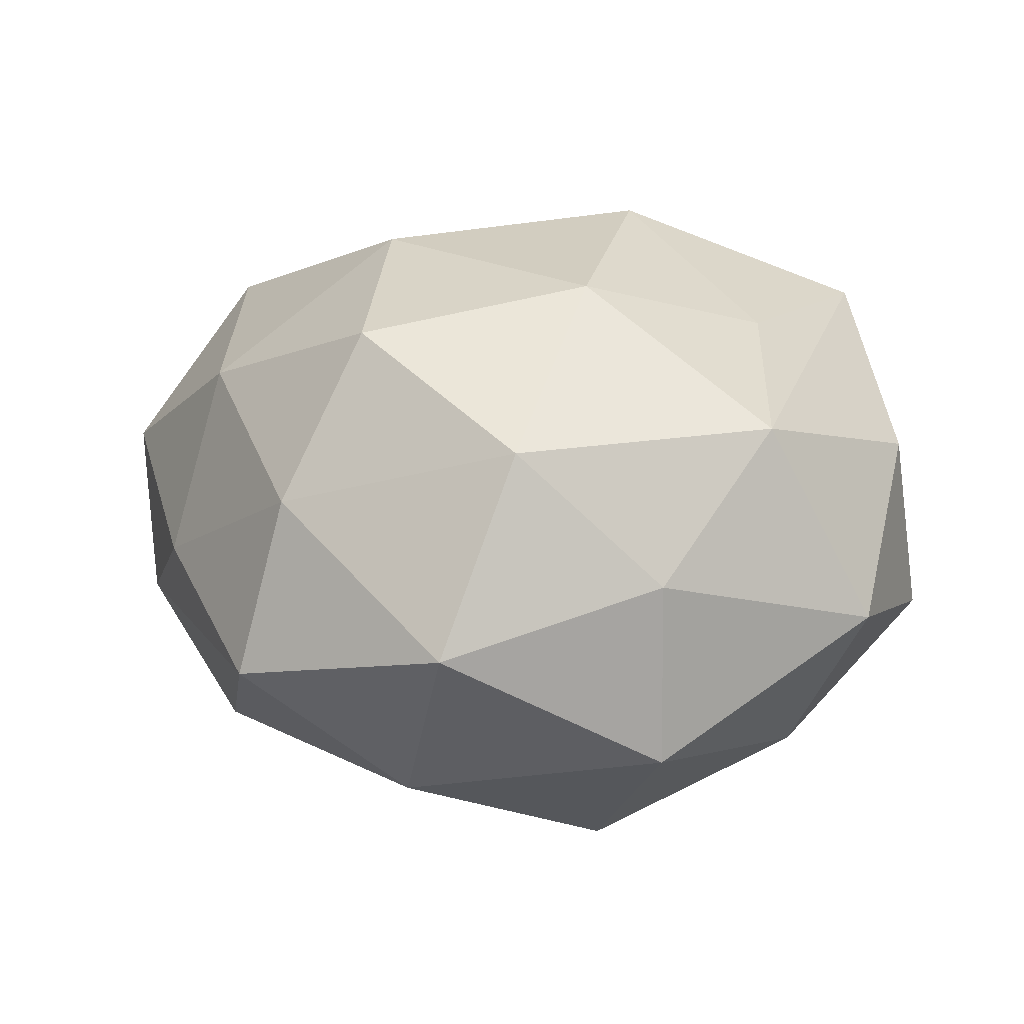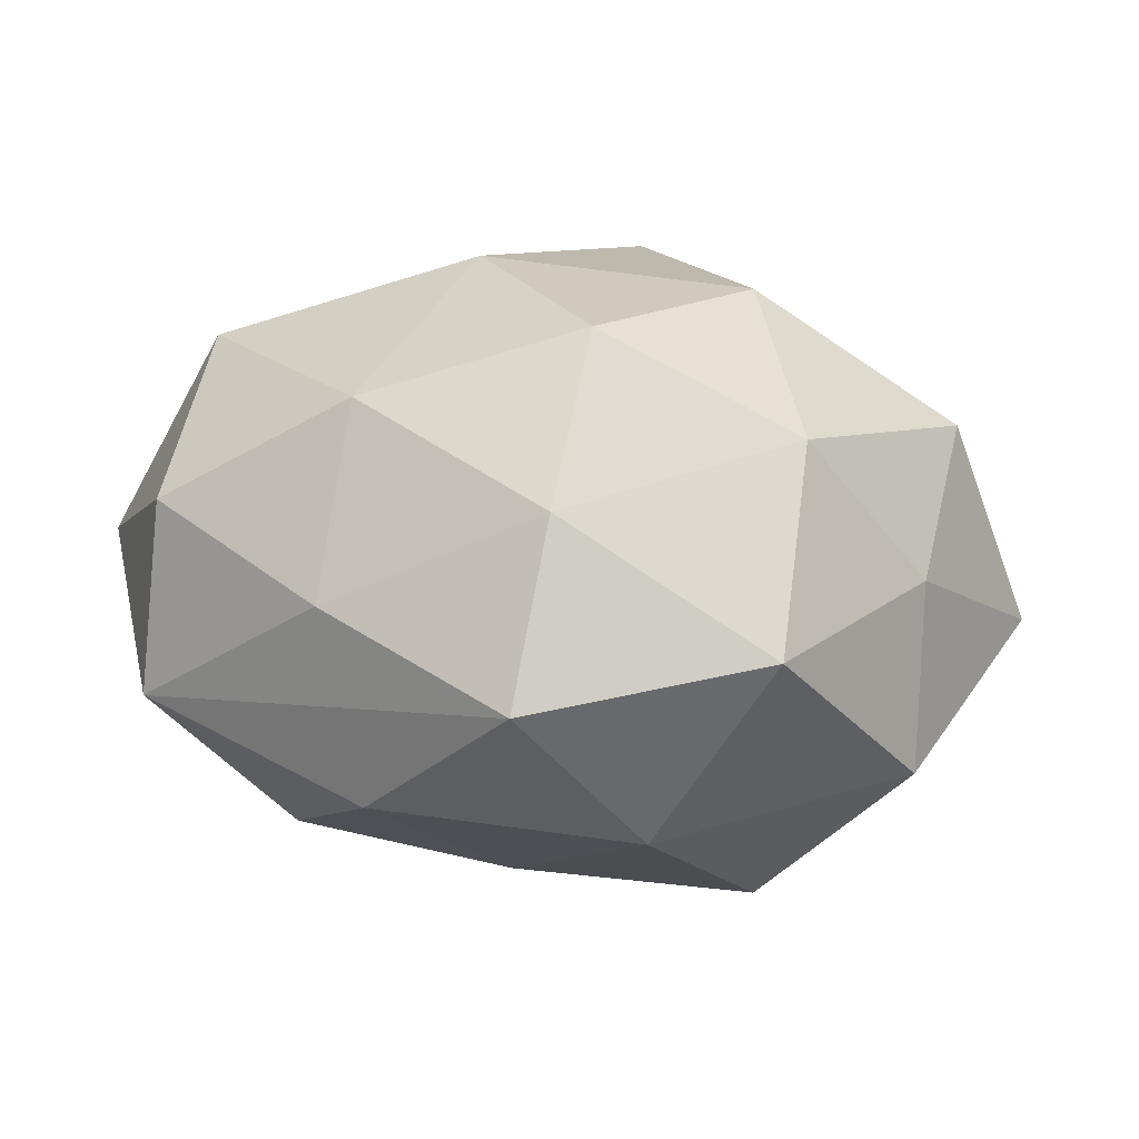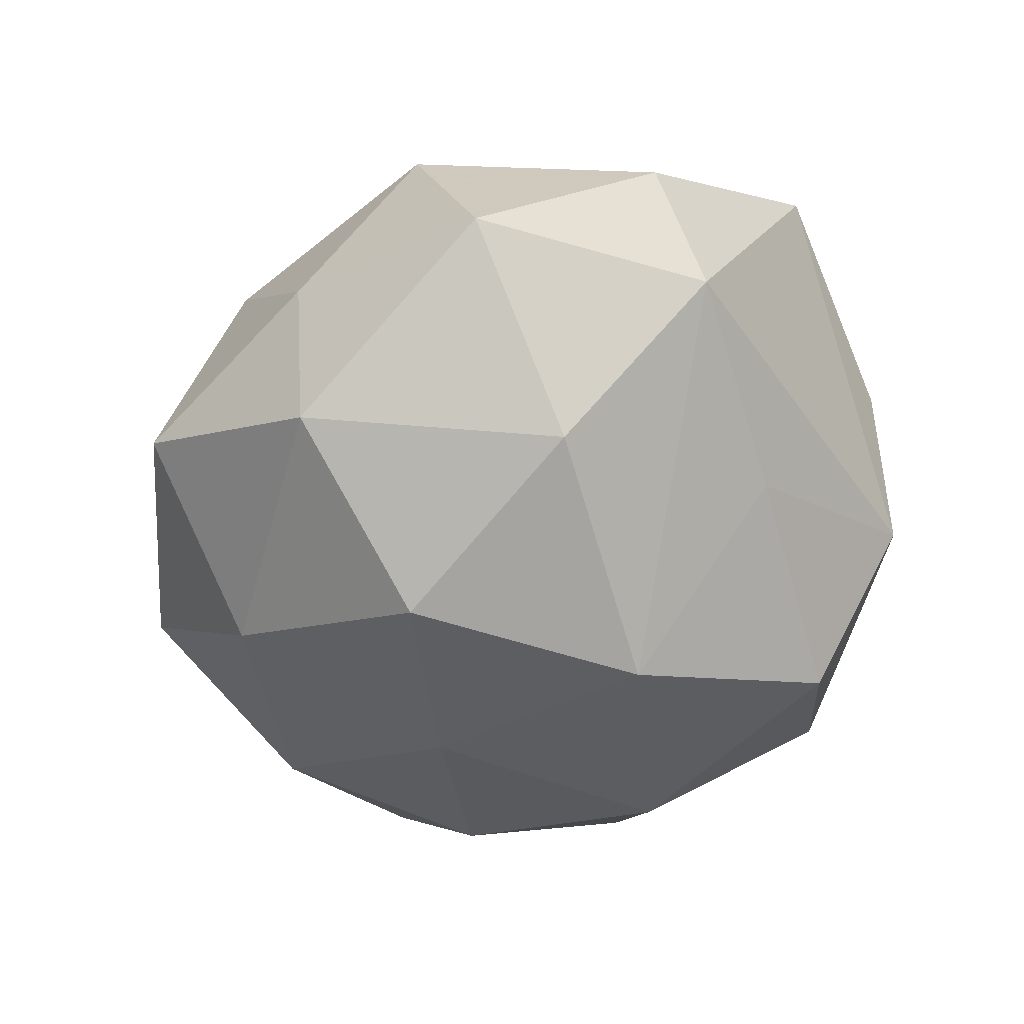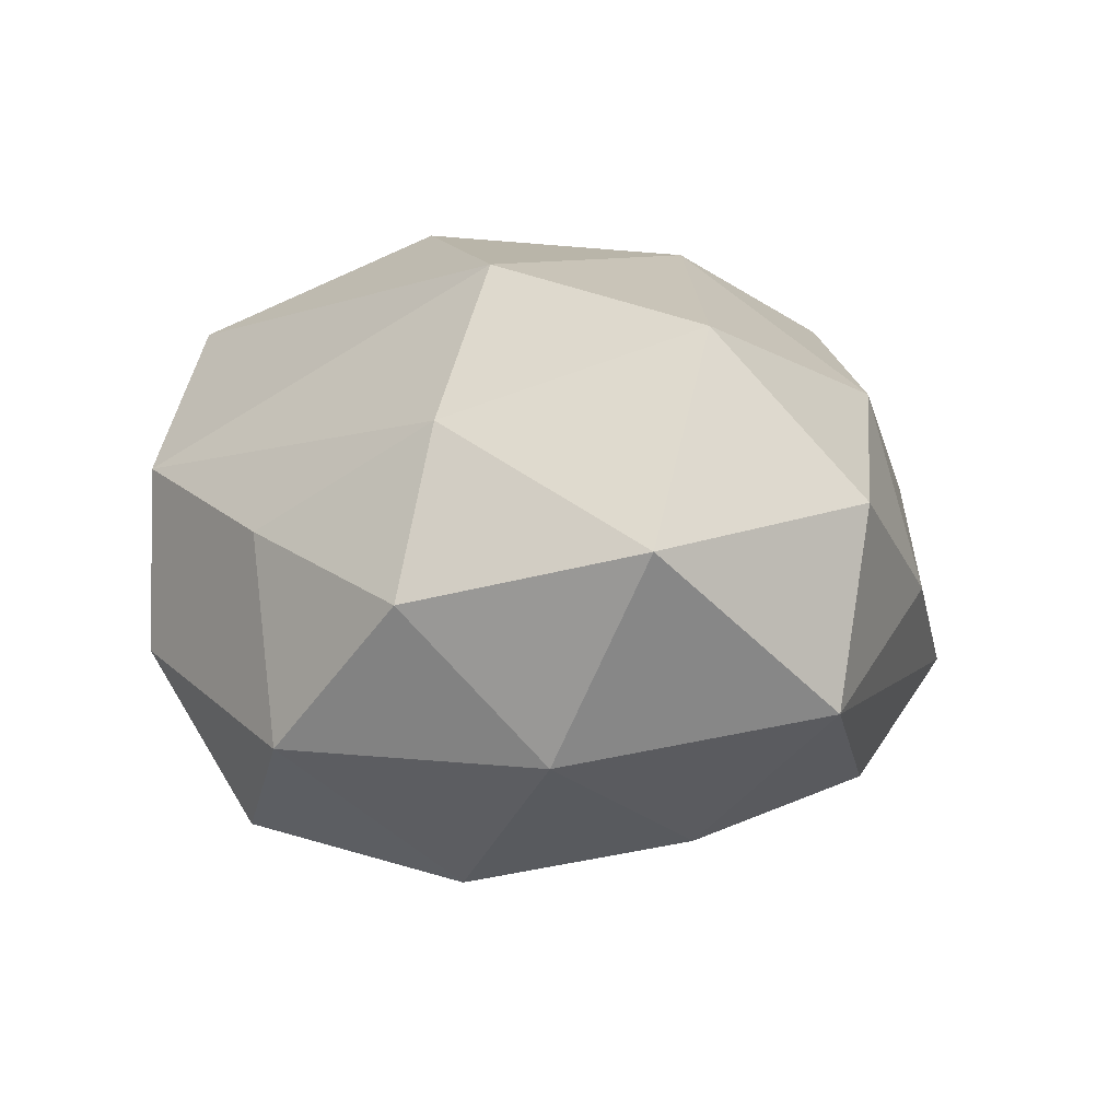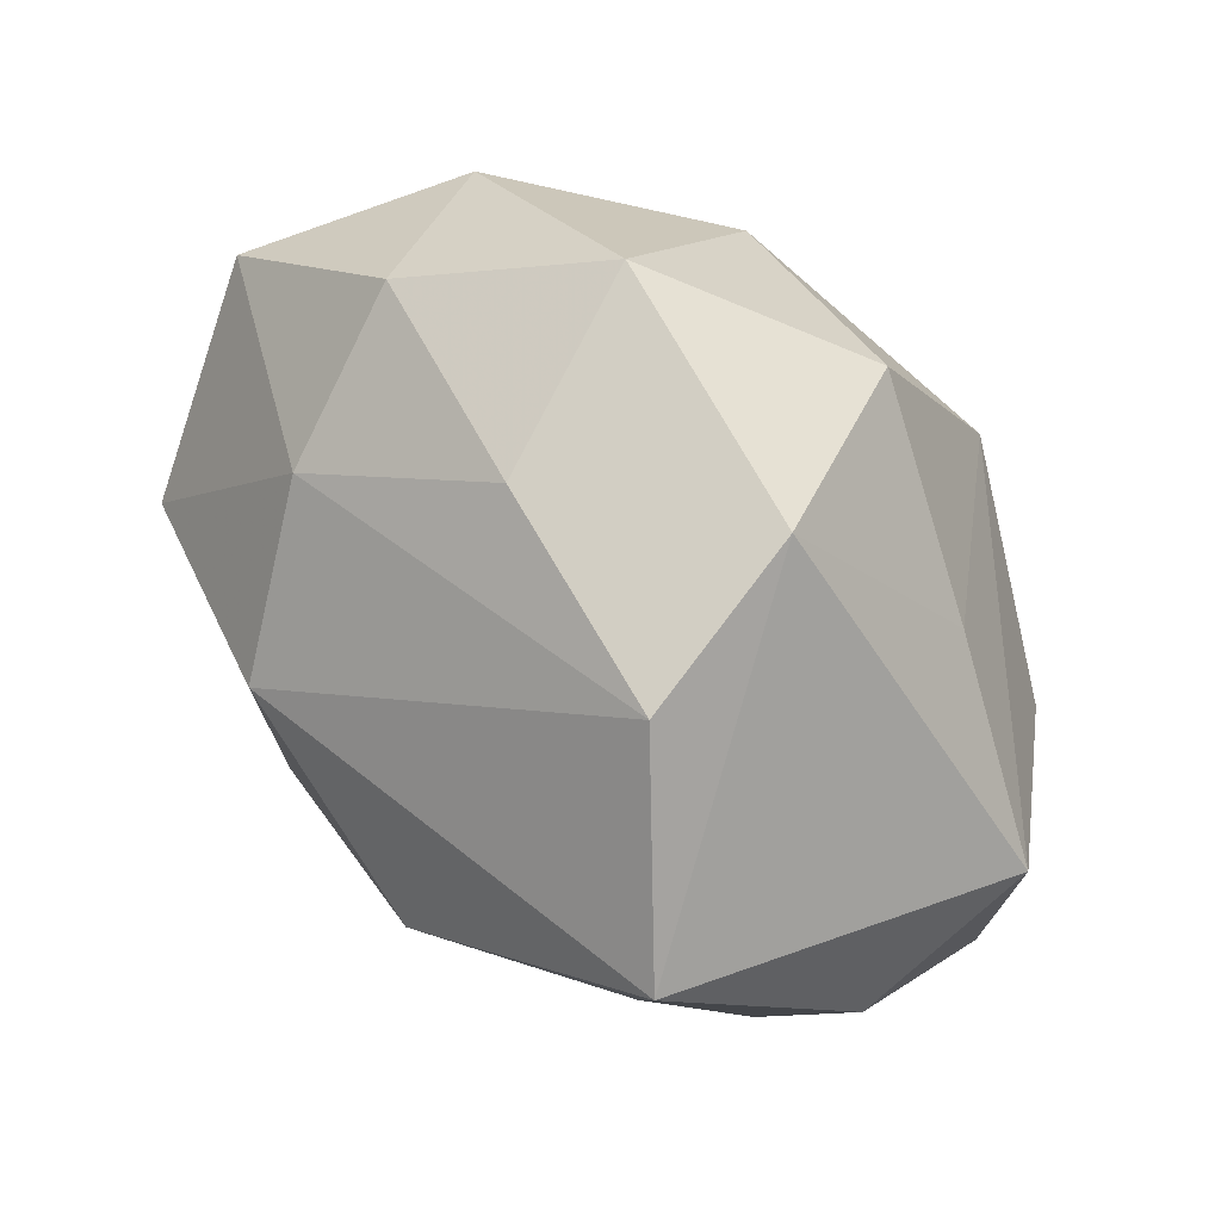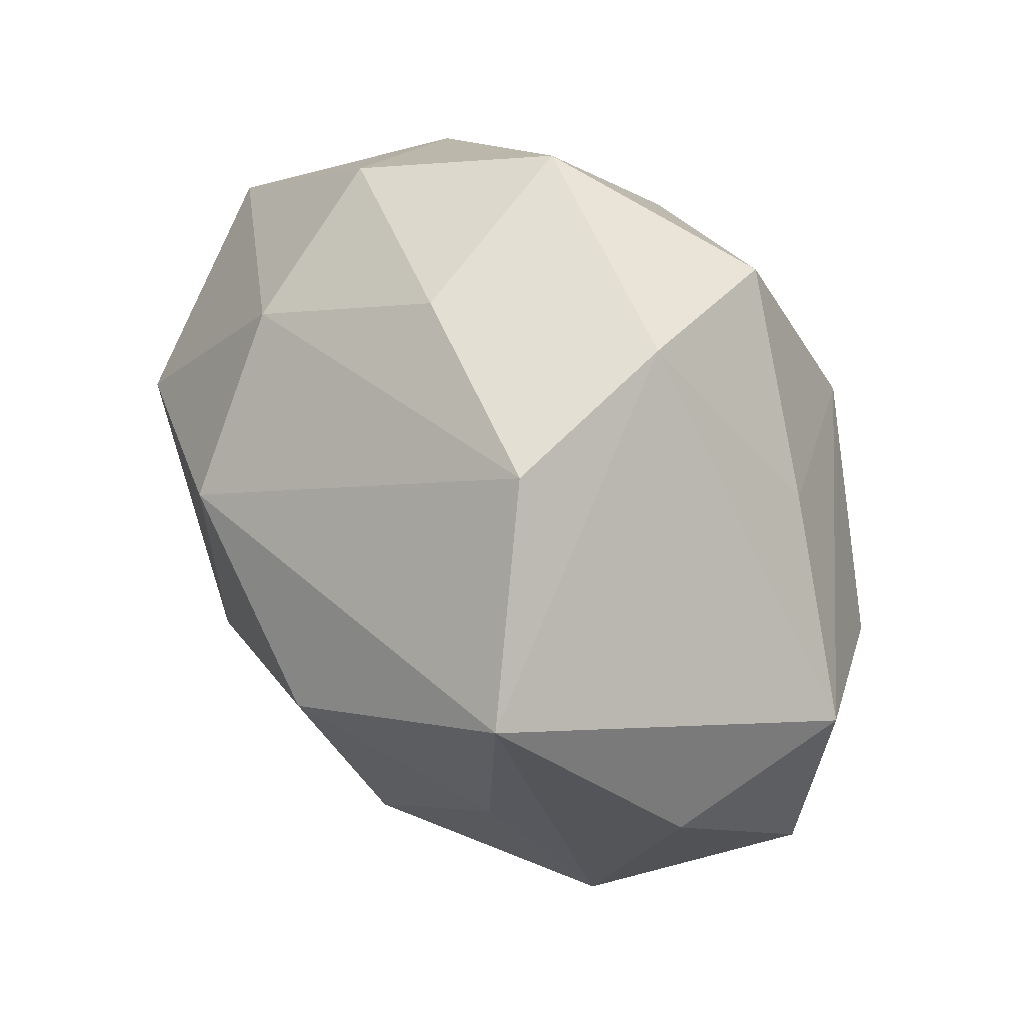
<metadata>
{"format":"obj","ext":"obj","renderer":"f3d","projection":"perspective","resolution":1024,"background":"white","views":[{"elev":11.9,"azim":24.1,"up":"+Z"},{"elev":3.1,"azim":-12.5,"up":"+Z"},{"elev":-44.9,"azim":80.8,"up":"+Z"},{"elev":4.3,"azim":-116.5,"up":"+Z"},{"elev":77.6,"azim":46.9,"up":"+Y"},{"elev":61.6,"azim":54.5,"up":"+Y"}]}
</metadata>
<code>
v -0.05303 0.01444 0.005523
v 0.01682 -0.01858 0.03324
v -0.03332 -0.00133 -0.02837
v -0.01727 0.01931 -0.03407
v 0.01776 -0.01601 -0.0363
v 0.03799 -0.001391 -0.02552
v 0.05152 -0.01382 -0.00525
v 0.0003769 -0.03477 -0.02717
v 0.01093 0.0106 0.03996
v -0.009571 0.04117 0.005788
v -0.01326 -0.01075 0.03708
v 0.01131 -0.04829 -0.006695
v -0.01676 -0.04524 -0.01203
v -0.01724 0.01576 0.03539
v -0.0515 -0.008788 -0.01247
v -0.01197 -0.04268 0.008899
v 0.03244 -0.03273 0.0006933
v 0.01288 0.04603 -0.009434
v -0.04195 0.001752 0.02832
v -0.05011 -0.01318 0.009656
v 0.005884 0.03616 -0.02974
v 0.04867 0.008499 0.01189
v 0.01644 0.0445 0.0119
v 0.04087 -0.01982 0.01779
v -0.005541 -0.03402 0.02825
v 0.02855 0.02476 -0.01962
v -0.03416 0.0347 -0.0006137
v 0.03454 0.0311 0.02803
v -0.03477 -0.03052 -0.001292
v -0.03013 -0.02595 0.02084
v -0.009204 -0.00876 -0.03364
v 0.03188 0.001471 0.02723
v -0.02779 0.0273 0.01831
v 0.04996 0.01334 -0.009508
v -0.02905 -0.02599 -0.0235
v 0.0167 -0.0391 0.01627
v -0.01784 0.04204 -0.01729
v -0.04104 0.02012 -0.01776
v 0.0139 0.01145 -0.03866
v 0.0319 -0.03108 -0.02088
f 13 8 12
f 26 34 39
f 17 36 12
f 11 30 25
f 7 34 22
f 34 28 22
f 38 3 15
f 15 1 38
f 4 38 37
f 3 38 4
f 6 34 7
f 39 34 6
f 6 5 39
f 31 5 8
f 3 4 31
f 39 5 31
f 31 4 39
f 40 17 12
f 7 17 40
f 12 8 40
f 8 5 40
f 40 6 7
f 5 6 40
f 20 1 15
f 37 38 27
f 27 38 1
f 14 28 23
f 8 13 35
f 35 31 8
f 3 31 35
f 15 3 35
f 35 13 15
f 34 26 18
f 23 28 18
f 18 28 34
f 2 25 36
f 11 25 2
f 16 25 30
f 16 13 12
f 12 36 16
f 36 25 16
f 39 4 21
f 21 4 37
f 37 18 21
f 21 26 39
f 21 18 26
f 30 20 29
f 29 16 30
f 13 16 29
f 15 13 29
f 29 20 15
f 37 27 10
f 23 18 10
f 10 18 37
f 9 14 11
f 28 14 9
f 11 2 9
f 1 20 19
f 11 14 19
f 19 30 11
f 19 20 30
f 24 22 28
f 7 22 24
f 24 2 36
f 24 17 7
f 36 17 24
f 33 10 27
f 33 27 1
f 33 14 23
f 23 10 33
f 1 19 33
f 33 19 14
f 32 24 28
f 2 24 32
f 28 9 32
f 32 9 2

</code>
